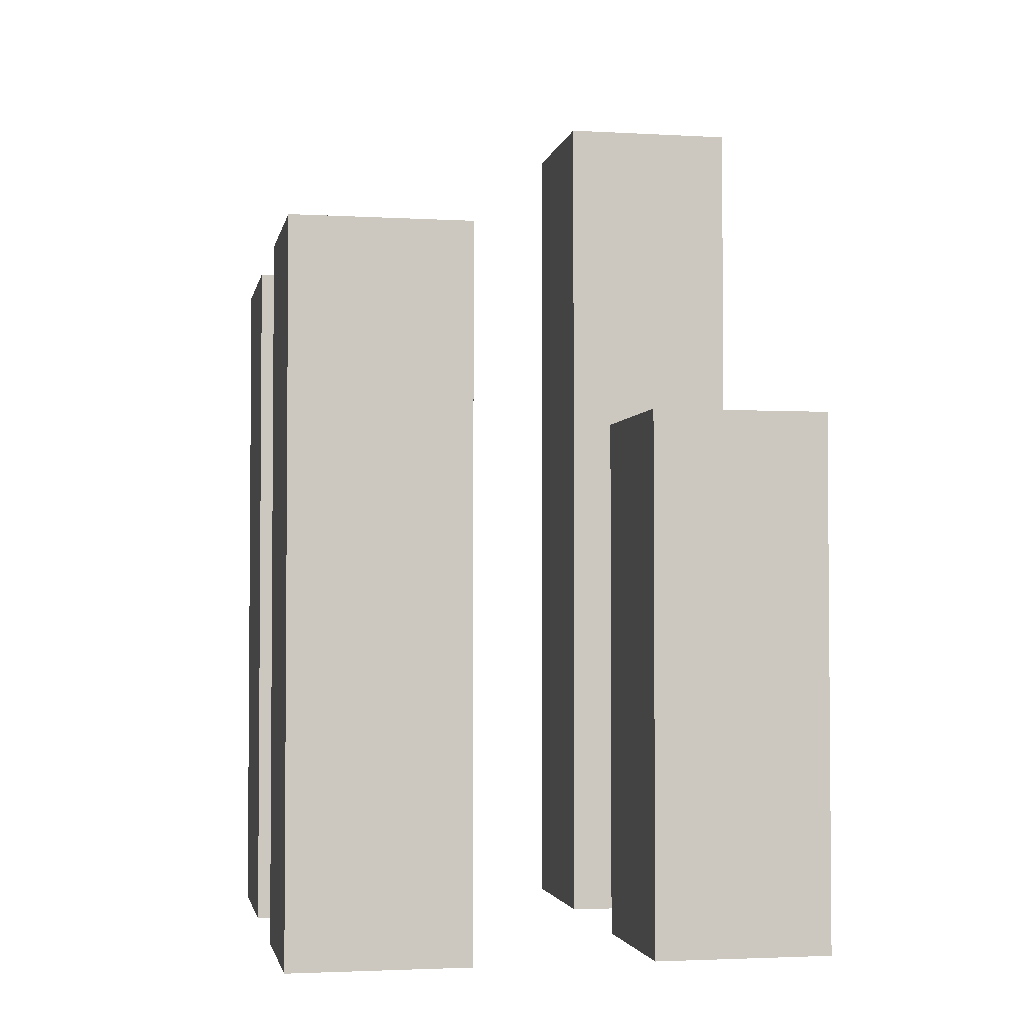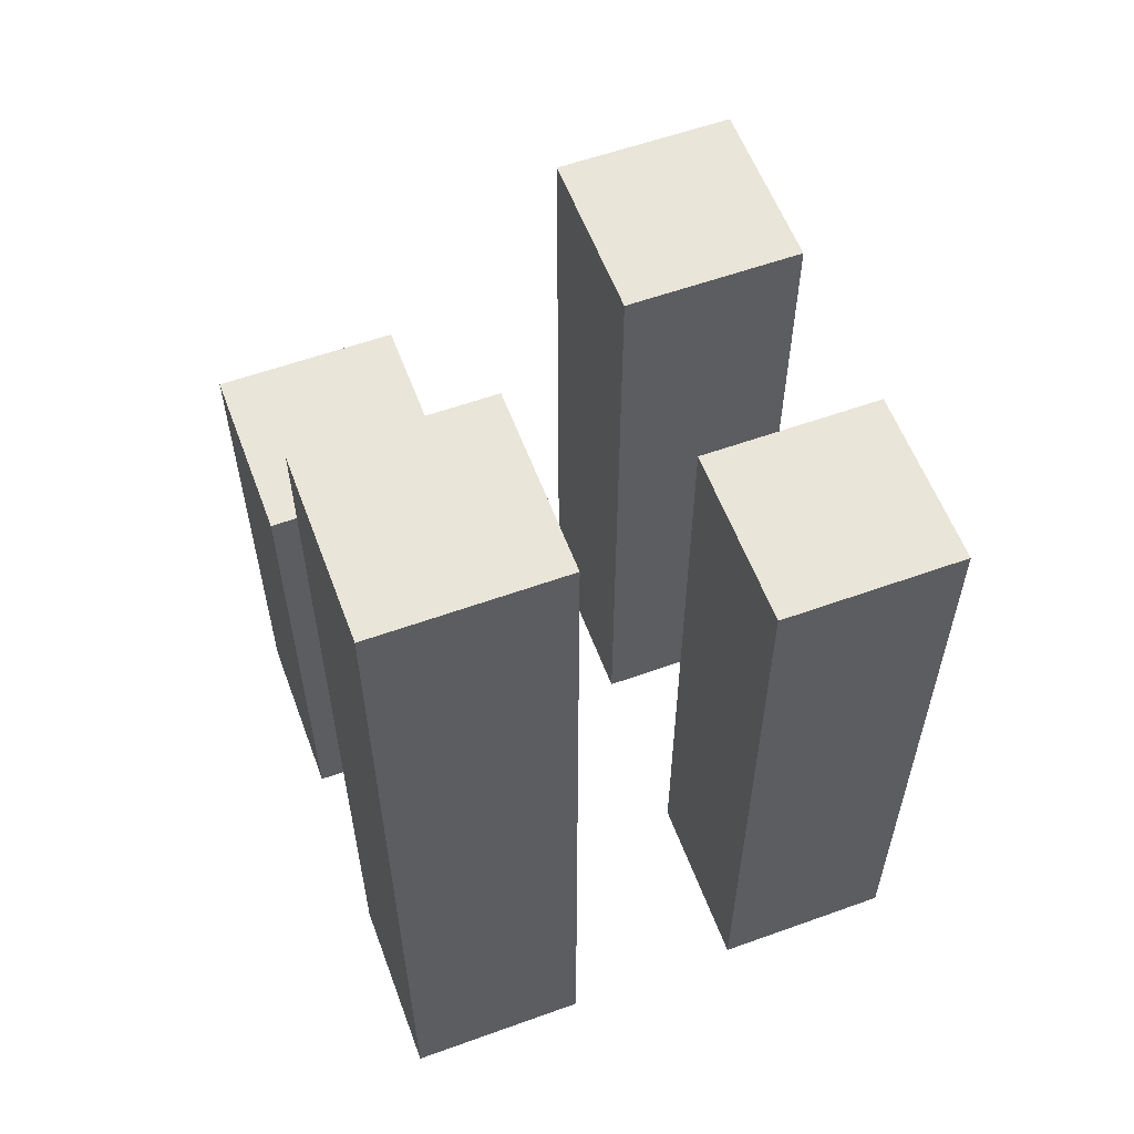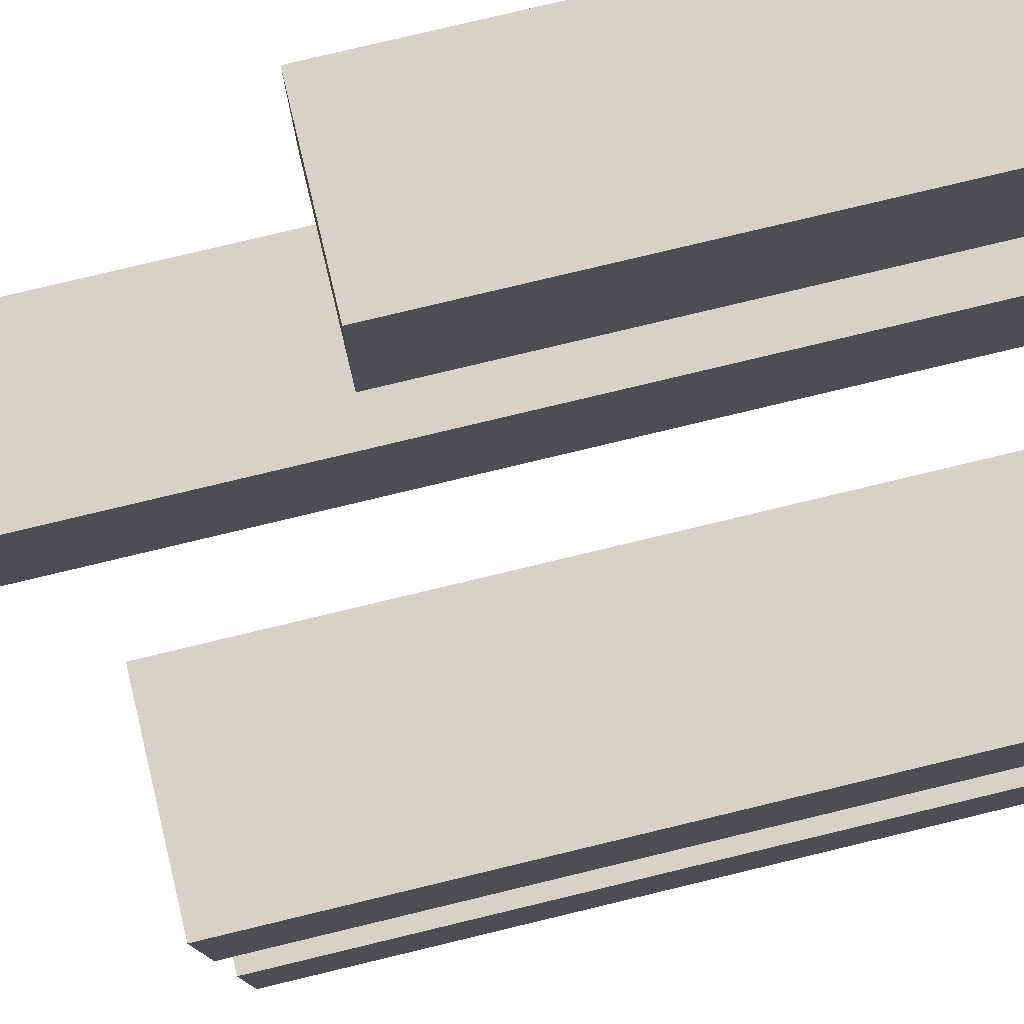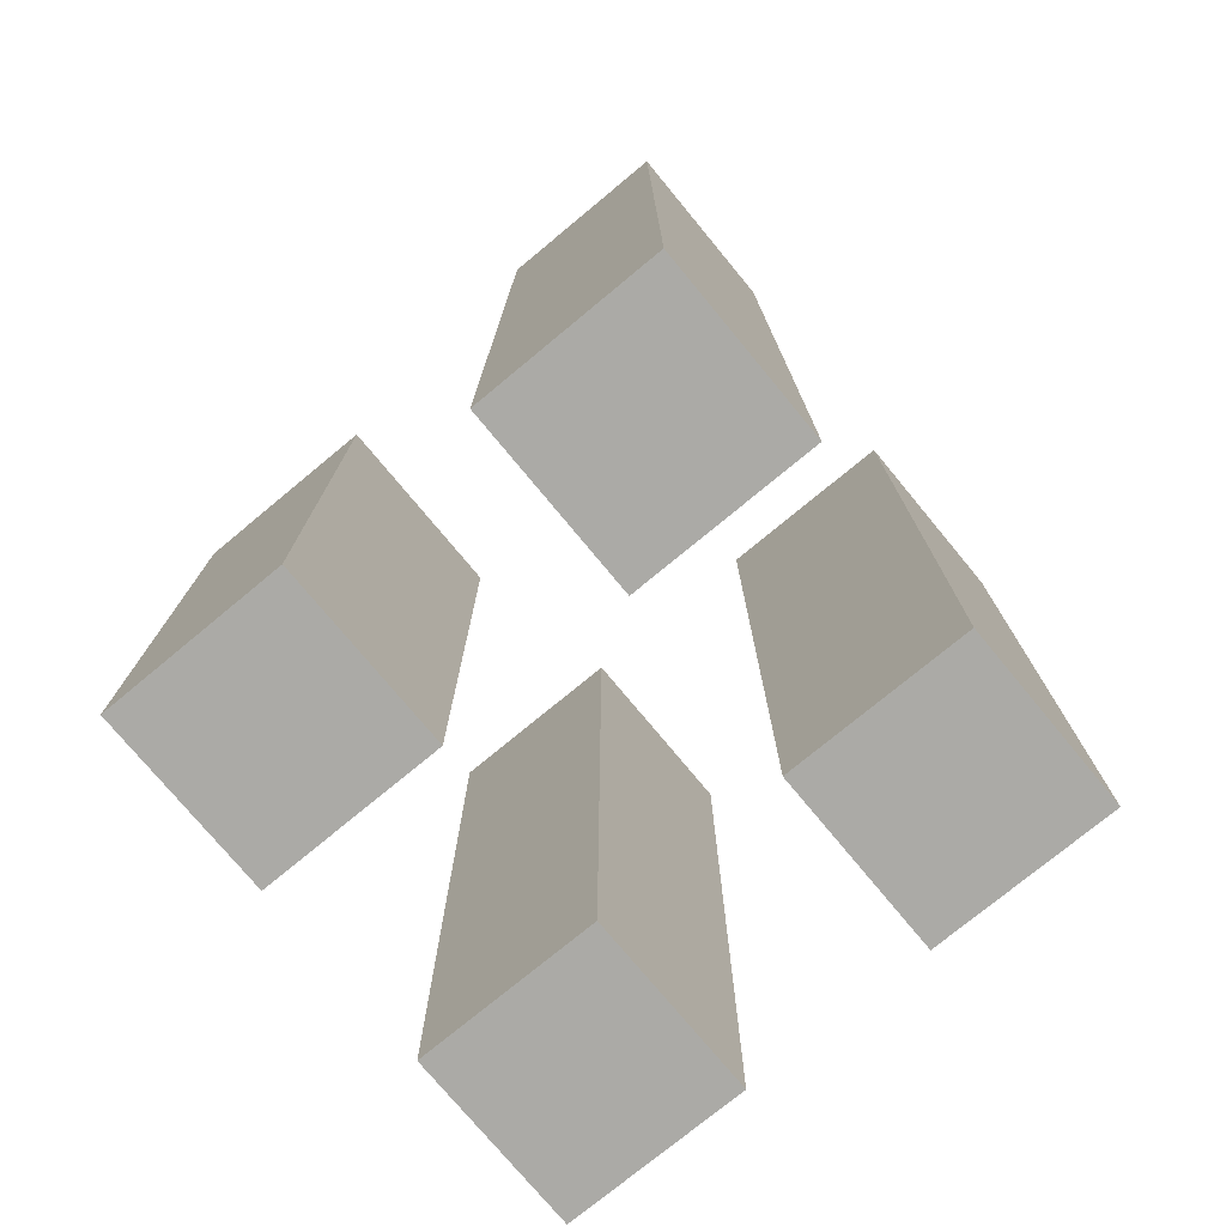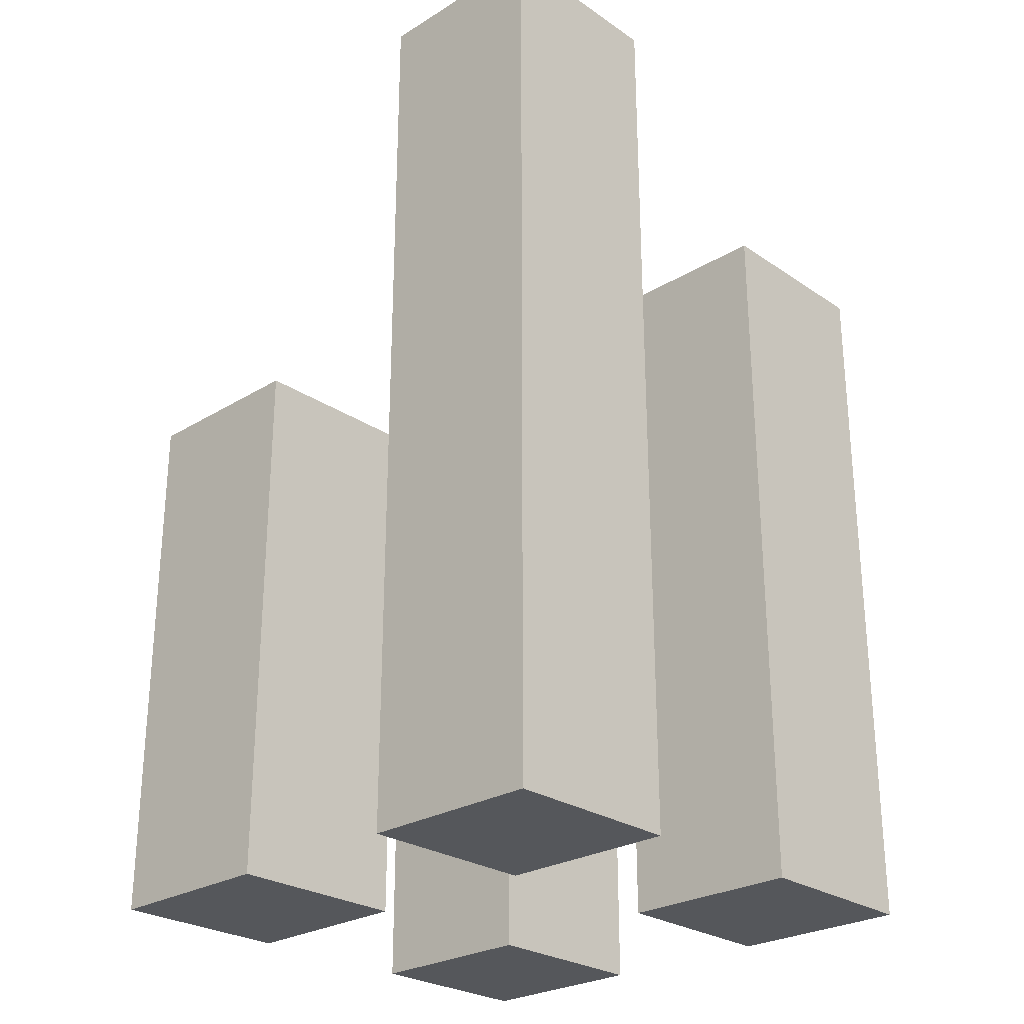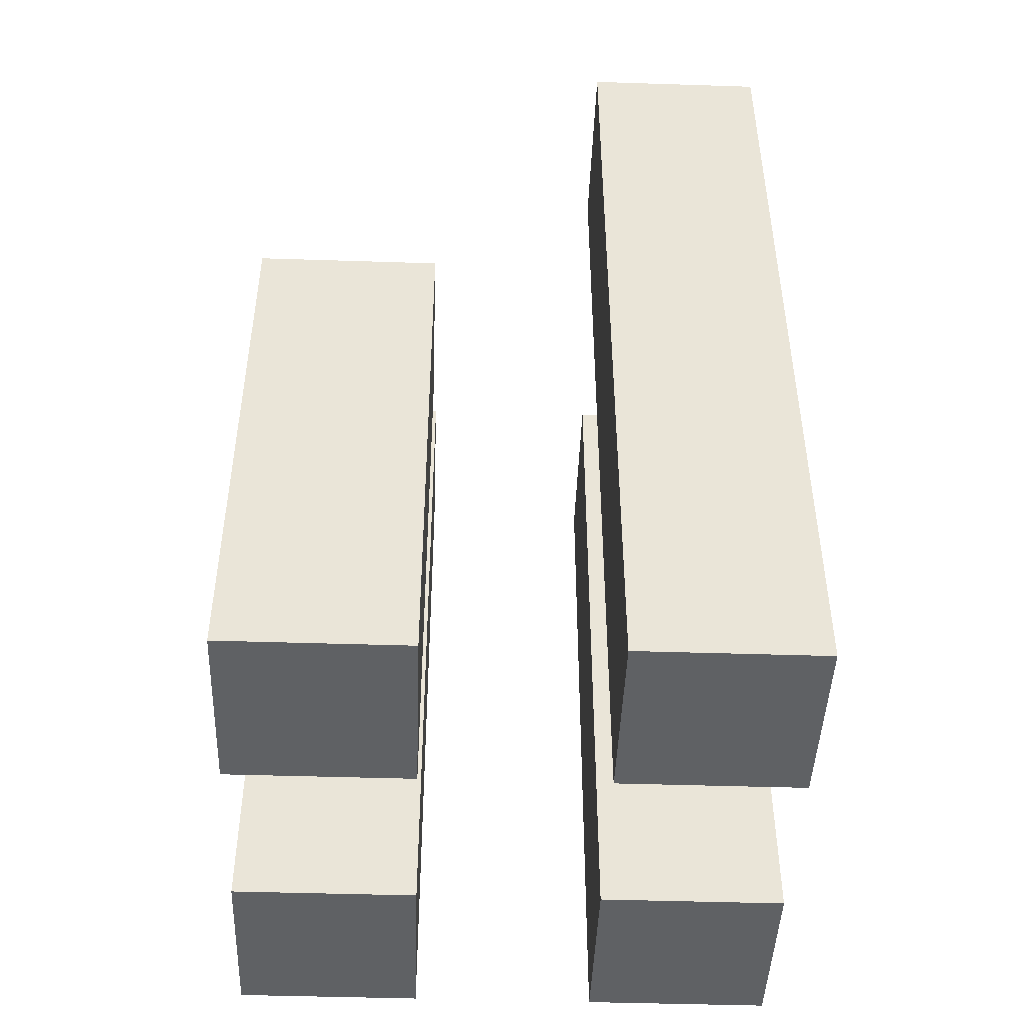
<metadata>
{"format":"obj","ext":"obj","renderer":"f3d","projection":"perspective","resolution":1024,"background":"white","views":[{"elev":-2.8,"azim":-10.9,"up":"+Y"},{"elev":58.1,"azim":159.6,"up":"+Y"},{"elev":78.5,"azim":-103.5,"up":"+Z"},{"elev":-75.8,"azim":129.6,"up":"+Y"},{"elev":-26.5,"azim":133.6,"up":"+Y"},{"elev":-46.2,"azim":87.9,"up":"+Y"}]}
</metadata>
<code>
o
v -0.15 -0.5 0.15
v -0.15 -0.5 0.05
v -0.15 -0.5 -0.05
v -0.15 -0.5 -0.15
v -0.15 -0.2 0.15
v -0.15 -0.2 0.05
v -0.15 -0.2 -0.05
v -0.15 -0.2 -0.15
v -0.15 -0.1 0.15
v -0.15 -0.1 0.05
v -0.15 -0.1 -0.05
v -0.15 -0.1 -0.15
v 0.05 -0.5 0.15
v 0.05 -0.5 0.05
v 0.05 -0.5 -0.05
v 0.05 -0.5 -0.15
v 0.05 -0.3 0.15
v 0.05 -0.3 0.05
v 0.05 -0.2 0.15
v 0.05 -0.2 0.05
v 0.05 -0.1 -0.05
v 0.05 -0.1 -0.15
v 0.05 0 -0.05
v 0.05 0 -0.15
v -0.05 -0.5 0.15
v -0.05 -0.5 0.05
v -0.05 -0.5 -0.05
v -0.05 -0.5 -0.15
v -0.05 -0.2 0.15
v -0.05 -0.2 0.05
v -0.05 -0.2 -0.05
v -0.05 -0.2 -0.15
v -0.05 -0.1 0.15
v -0.05 -0.1 0.05
v -0.05 -0.1 -0.05
v -0.05 -0.1 -0.15
v 0.15 -0.5 0.15
v 0.15 -0.5 0.05
v 0.15 -0.5 -0.05
v 0.15 -0.5 -0.15
v 0.15 -0.3 0.15
v 0.15 -0.3 0.05
v 0.15 -0.2 0.15
v 0.15 -0.2 0.05
v 0.15 -0.1 -0.05
v 0.15 -0.1 -0.15
v 0.15 0 -0.05
v 0.15 0 -0.15
v -0.15 -0.5 0.15
v -0.15 -0.2 0.15
v -0.15 -0.1 0.15
v -0.05 -0.5 0.15
v -0.05 -0.2 0.15
v -0.05 -0.1 0.15
v 0.05 -0.5 0.15
v 0.05 -0.3 0.15
v 0.05 -0.2 0.15
v 0.15 -0.5 0.15
v 0.15 -0.3 0.15
v 0.15 -0.2 0.15
v -0.15 -0.5 -0.05
v -0.15 -0.2 -0.05
v -0.15 -0.1 -0.05
v -0.05 -0.5 -0.05
v -0.05 -0.2 -0.05
v -0.05 -0.1 -0.05
v 0.05 -0.5 -0.05
v 0.05 -0.1 -0.05
v 0.05 0 -0.05
v 0.15 -0.5 -0.05
v 0.15 -0.1 -0.05
v 0.15 0 -0.05
v -0.15 -0.5 0.05
v -0.15 -0.2 0.05
v -0.15 -0.1 0.05
v -0.05 -0.5 0.05
v -0.05 -0.2 0.05
v -0.05 -0.1 0.05
v 0.05 -0.5 0.05
v 0.05 -0.3 0.05
v 0.05 -0.2 0.05
v 0.15 -0.5 0.05
v 0.15 -0.3 0.05
v 0.15 -0.2 0.05
v -0.15 -0.5 -0.15
v -0.15 -0.2 -0.15
v -0.15 -0.1 -0.15
v -0.05 -0.5 -0.15
v -0.05 -0.2 -0.15
v -0.05 -0.1 -0.15
v 0.05 -0.5 -0.15
v 0.05 -0.1 -0.15
v 0.05 0 -0.15
v 0.15 -0.5 -0.15
v 0.15 -0.1 -0.15
v 0.15 0 -0.15
v -0.15 -0.5 0.15
v -0.05 -0.5 0.15
v 0.05 -0.5 0.15
v 0.15 -0.5 0.15
v -0.15 -0.5 0.05
v -0.05 -0.5 0.05
v 0.05 -0.5 0.05
v 0.15 -0.5 0.05
v -0.15 -0.5 -0.05
v -0.05 -0.5 -0.05
v 0.05 -0.5 -0.05
v 0.15 -0.5 -0.05
v -0.15 -0.5 -0.15
v -0.05 -0.5 -0.15
v 0.05 -0.5 -0.15
v 0.15 -0.5 -0.15
v 0.05 -0.2 0.15
v 0.15 -0.2 0.15
v 0.05 -0.2 0.05
v 0.15 -0.2 0.05
v -0.15 -0.1 0.15
v -0.05 -0.1 0.15
v -0.15 -0.1 0.05
v -0.05 -0.1 0.05
v -0.15 -0.1 -0.05
v -0.05 -0.1 -0.05
v -0.15 -0.1 -0.15
v -0.05 -0.1 -0.15
v 0.05 0 -0.05
v 0.15 0 -0.05
v 0.05 0 -0.15
v 0.15 0 -0.15
f 5 2 1
f 6 2 5
f 7 4 3
f 8 4 7
f 9 6 5
f 10 6 9
f 11 8 7
f 12 8 11
f 17 14 13
f 18 14 17
f 19 18 17
f 20 18 19
f 21 16 15
f 22 16 21
f 23 22 21
f 24 22 23
f 25 26 29
f 29 26 30
f 27 28 31
f 31 28 32
f 29 30 33
f 33 30 34
f 31 32 35
f 35 32 36
f 37 38 41
f 41 38 42
f 41 42 43
f 43 42 44
f 39 40 45
f 45 40 46
f 45 46 47
f 47 46 48
f 52 50 49
f 53 51 50
f 53 50 52
f 54 51 53
f 58 56 55
f 59 57 56
f 59 56 58
f 60 57 59
f 64 62 61
f 65 63 62
f 65 62 64
f 66 63 65
f 70 68 67
f 71 69 68
f 71 68 70
f 72 69 71
f 73 74 76
f 74 75 77
f 76 74 77
f 77 75 78
f 79 80 82
f 80 81 83
f 82 80 83
f 83 81 84
f 85 86 88
f 86 87 89
f 88 86 89
f 89 87 90
f 91 92 94
f 92 93 95
f 94 92 95
f 95 93 96
f 101 98 97
f 102 98 101
f 103 100 99
f 104 100 103
f 109 106 105
f 110 106 109
f 111 108 107
f 112 108 111
f 113 114 115
f 115 114 116
f 117 118 119
f 119 118 120
f 121 122 123
f 123 122 124
f 125 126 127
f 127 126 128

</code>
